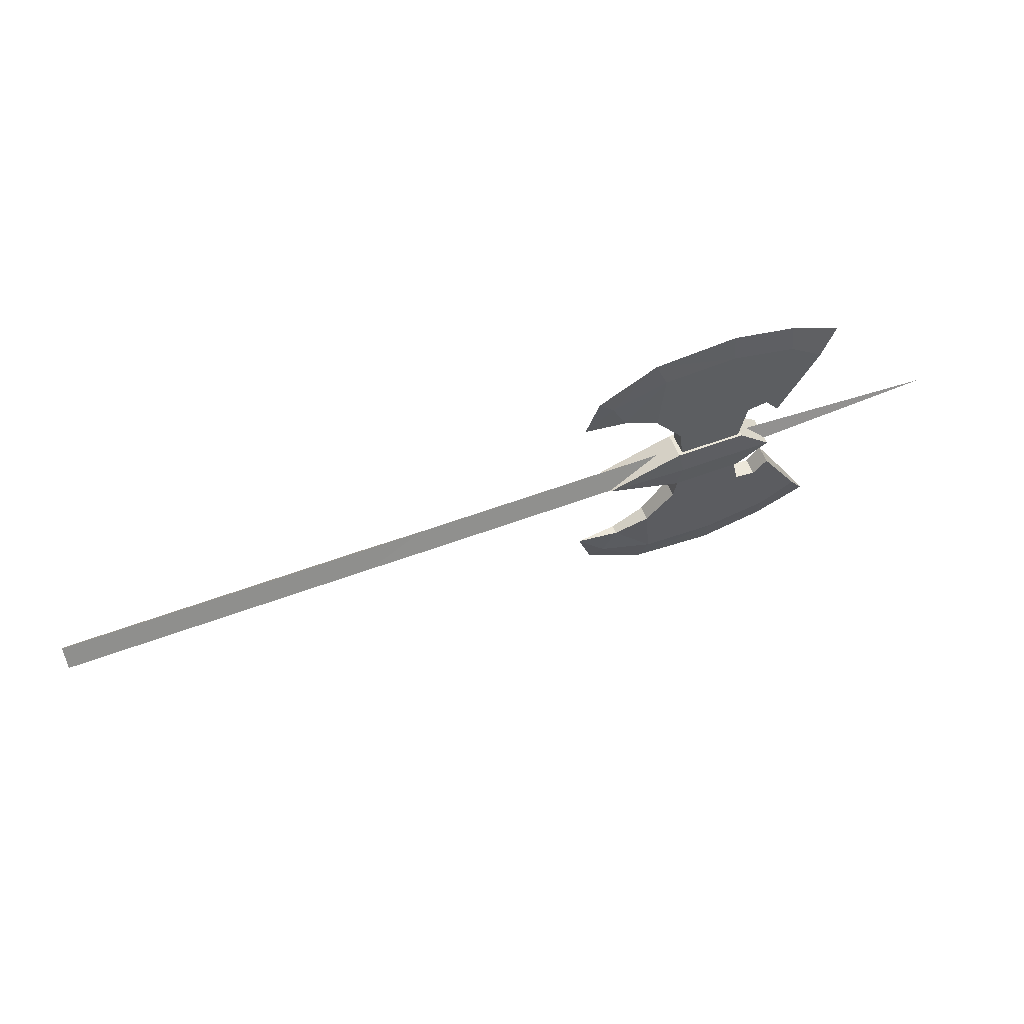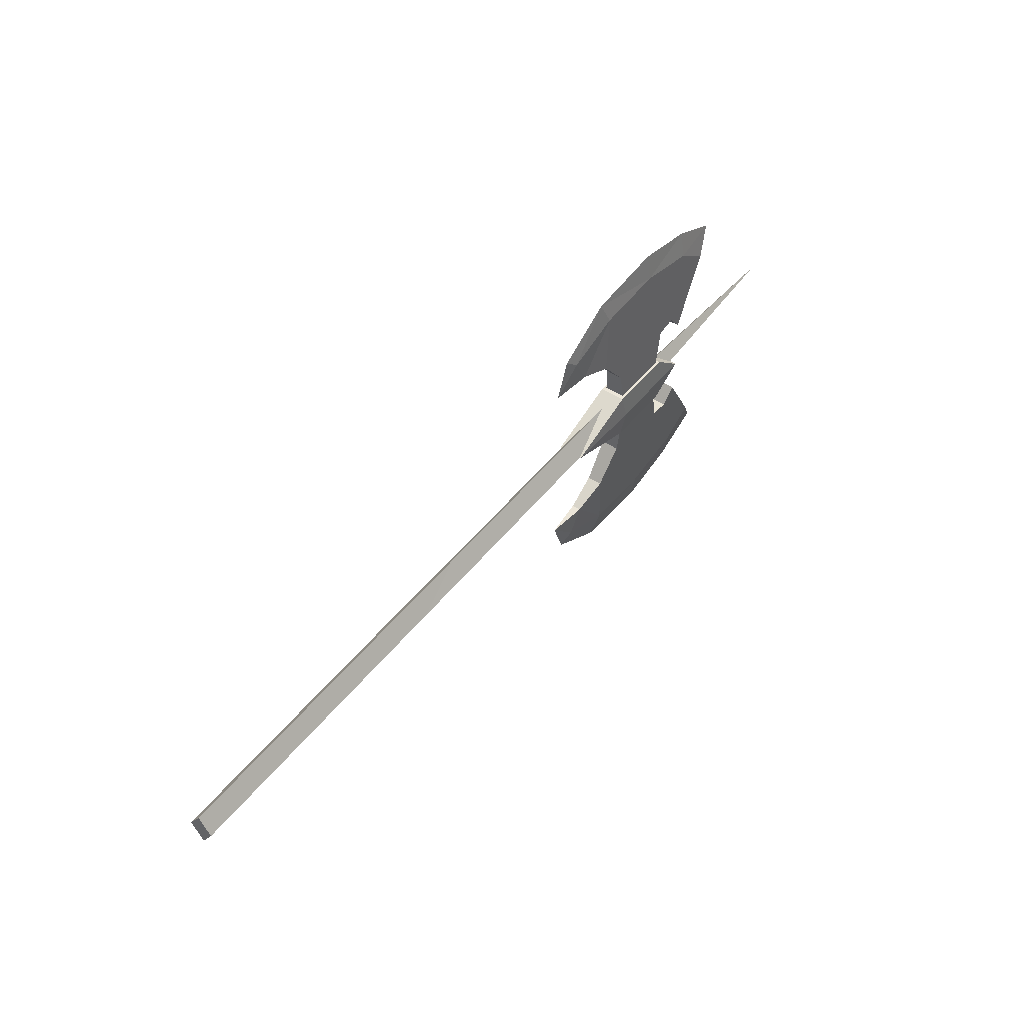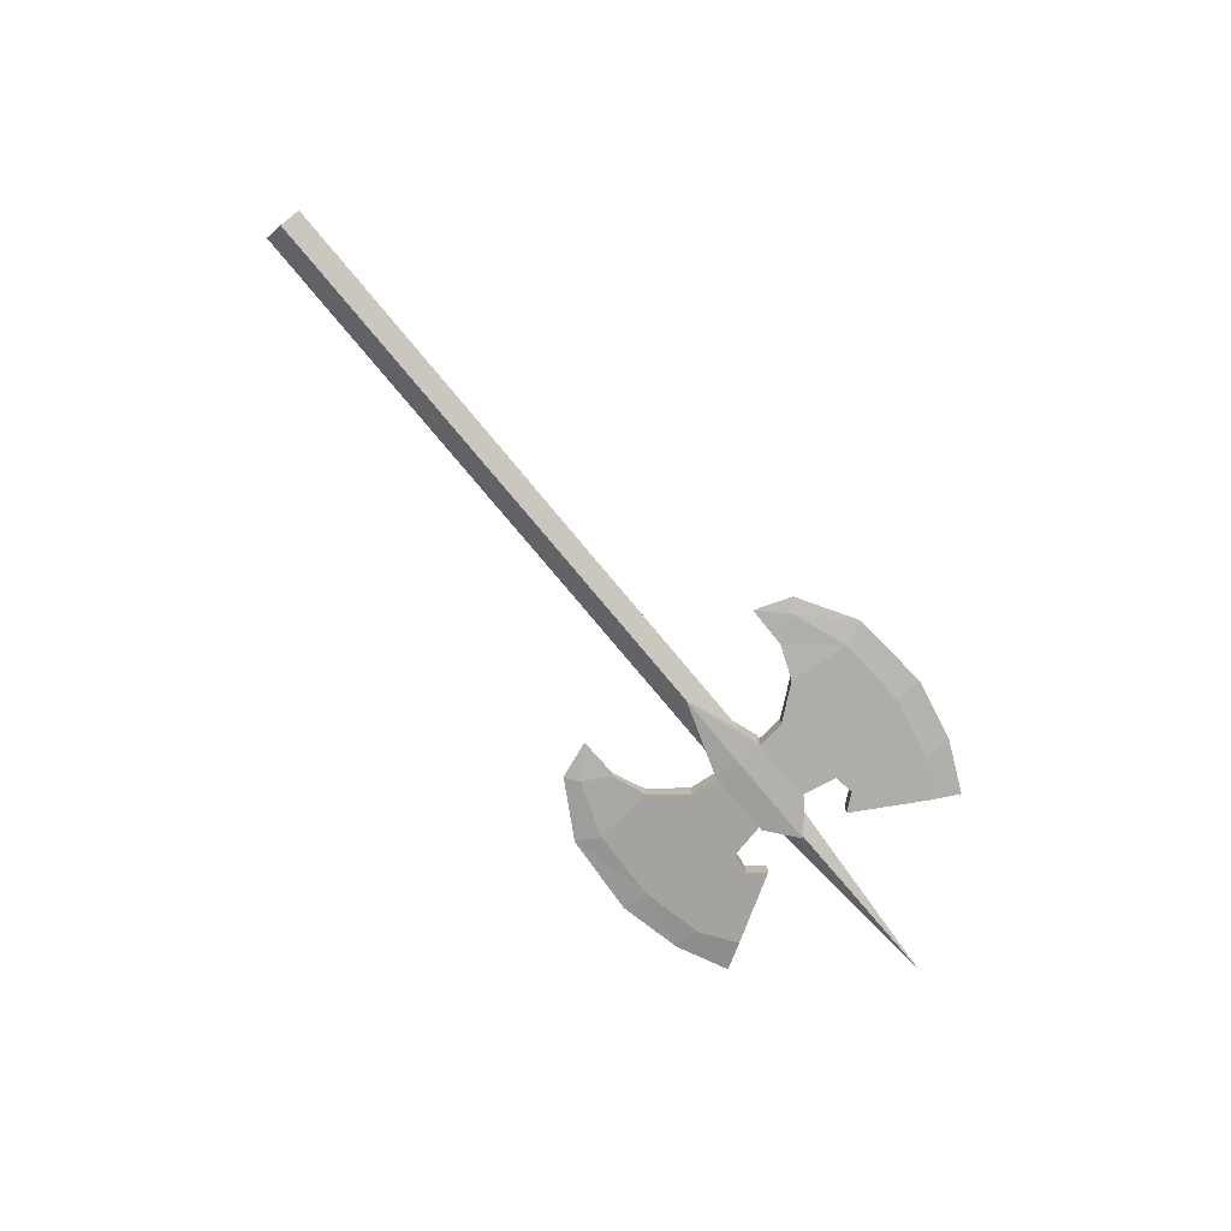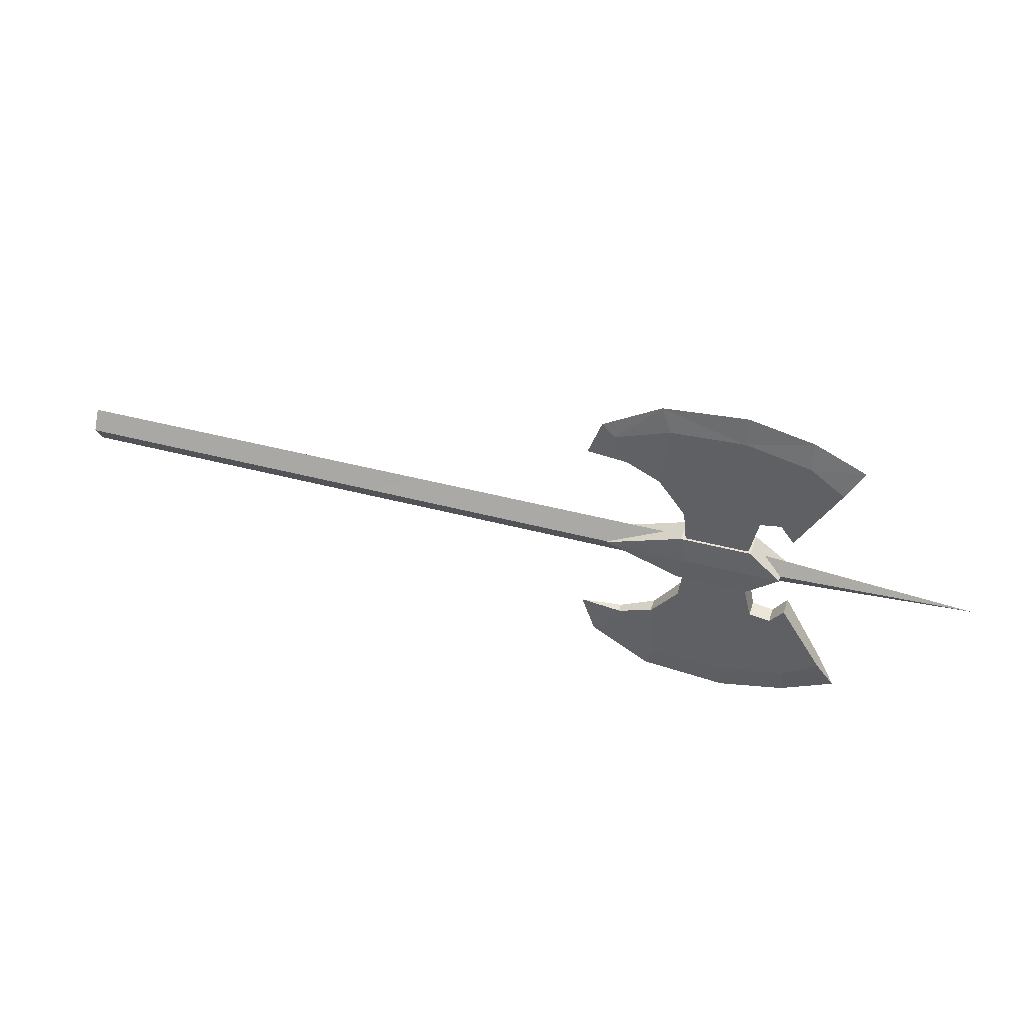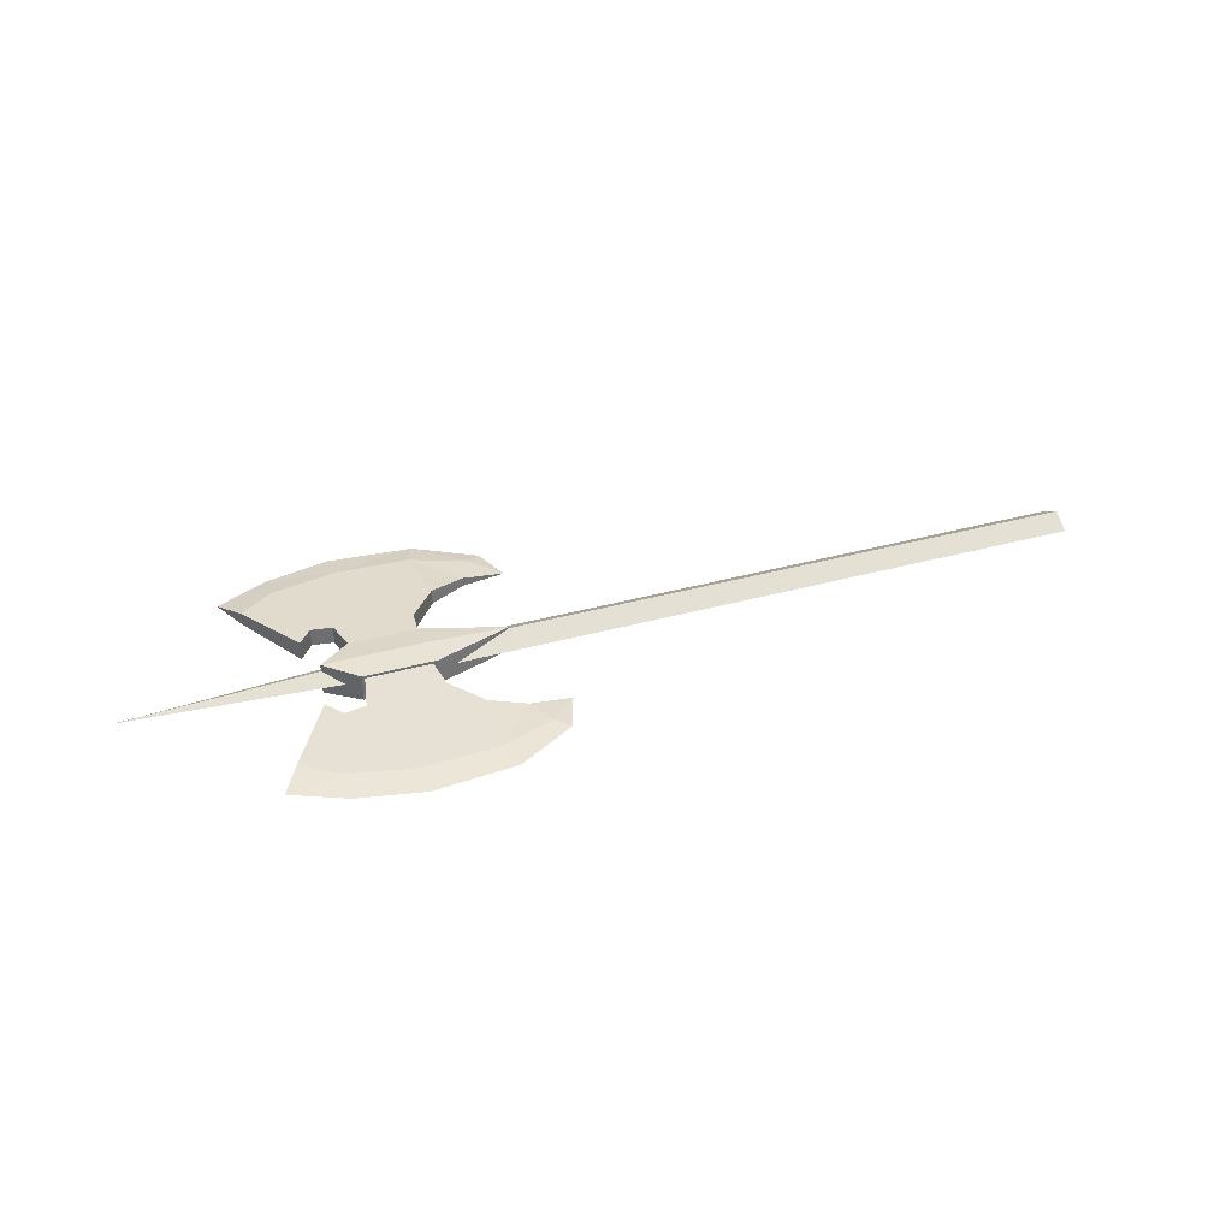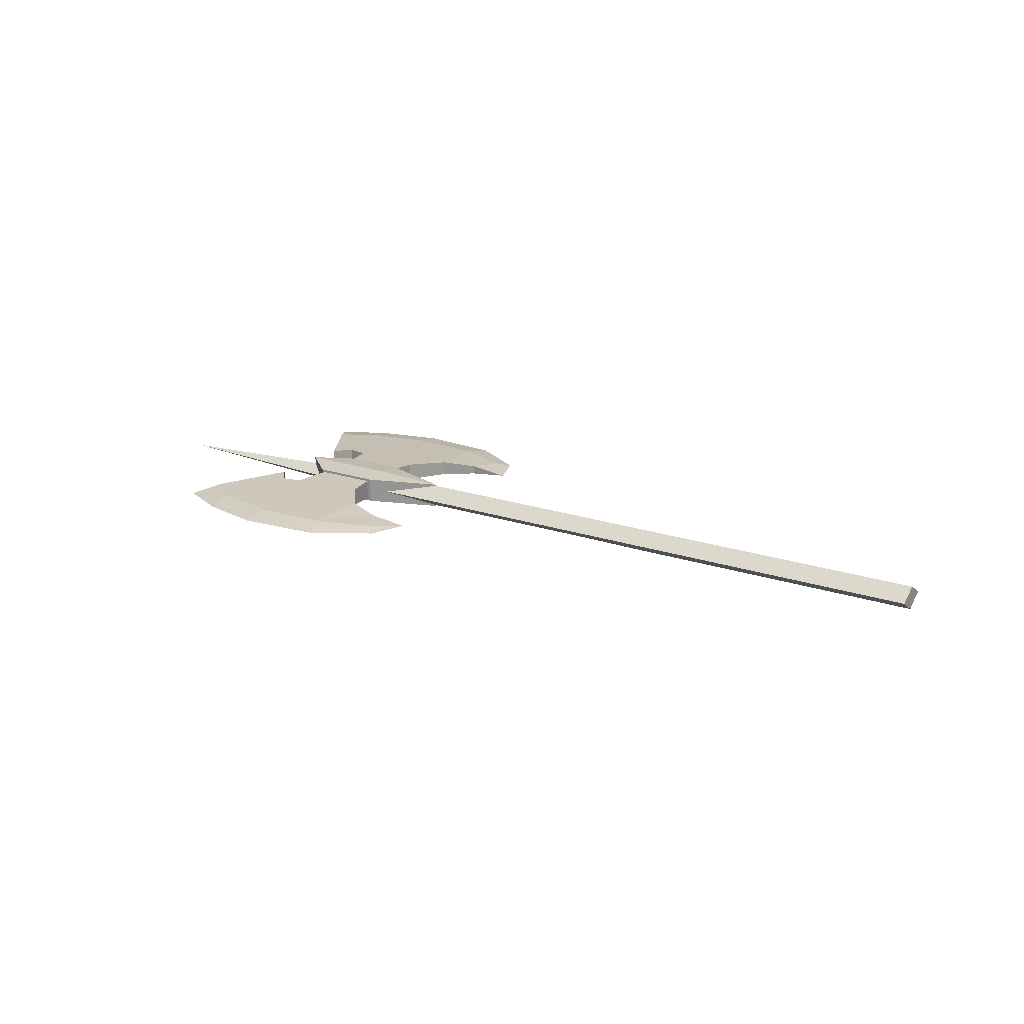
<metadata>
{"format":"obj","ext":"obj","renderer":"f3d","projection":"perspective","resolution":1024,"background":"white","views":[{"elev":57.4,"azim":158.8,"up":"+Z"},{"elev":49.0,"azim":126.5,"up":"+Z"},{"elev":-75.1,"azim":129.5,"up":"+Y"},{"elev":42.3,"azim":-162.2,"up":"+Z"},{"elev":36.1,"azim":-20.1,"up":"+Y"},{"elev":19.8,"azim":32.4,"up":"+Y"}]}
</metadata>
<code>
o ITMW_1H_AXE_02
v -0.6989 1e-05 6.9e-05
v 0.1993 -0 -0.01849
v -0.453 -0.01134 6.9e-05
v -0.453 0.01134 6.9e-05
v -0.4731 0 0.1748
v -0.4731 0 -0.1733
v -0.3377 0 -0.1337
v -0.3377 0 0.1353
v -0.5837 0 0.1386
v -0.5837 0 -0.137
v -0.528 -0.009056 0.04671
v -0.423 0.008742 0.05326
v -0.423 -0.008742 -0.0517
v -0.528 0.009056 -0.04515
v -0.3968 -0.007171 -0.08449
v -0.3968 0.007171 0.08605
v -0.4952 0.008428 0.05982
v -0.4952 -0.008428 -0.05826
v -0.49 -0.0125 -0.025
v -0.35 -0.0125 0
v -0.52 -0.015 0
v -0.49 -0.0125 0.025
v -0.3246 1.8e-05 -0.0976
v -0.3246 1.8e-05 0.09916
v 0.1993 -0 0.01856
v -0.3968 -0.007171 0.08605
v -0.3968 0.007171 -0.08449
v -0.423 -0.008742 0.05326
v -0.423 0.008742 -0.0517
v -0.528 0.009056 0.04671
v -0.528 -0.009056 -0.04515
v -0.4952 -0.008428 0.05982
v -0.4952 0.008428 -0.05826
v -0.52 0.015 0
v -0.482 -0.01125 0.000809
v -0.35 0.0125 0
v -0.49 0.0125 0.025
v -0.49 0.0125 -0.025
v 0.1993 -0.01191 8.9e-05
v 0.1993 0.0112 8.9e-05
v -0.515 0.008272 0.06308
v -0.515 -0.008272 0.06308
v -0.515 0.008272 -0.06152
v -0.515 -0.008272 -0.06152
v -0.3639 0.004293 0.09916
v -0.3639 0.004293 -0.0976
v -0.4296 -0.01125 0.000809
v -0.4225 -0.0125 -0.025
v -0.4225 -0.0125 0.025
v -0.482 0.01125 0.000809
v -0.4225 0.0125 0.025
v -0.4225 0.0125 -0.025
v -0.3639 -0.004293 0.09916
v -0.3639 -0.004293 -0.0976
v -0.4296 0.01125 0.000809
v -0.4033 0.004344 0.1451
v -0.5673 0.005915 0.1123
v -0.4033 -0.004344 0.1451
v -0.5673 -0.005915 0.1123
v -0.4033 -0.004344 -0.1435
v -0.5673 -0.005915 -0.1107
v -0.4033 0.004344 -0.1435
v -0.5673 0.005915 -0.1107
v -0.453 -0 0.0185
v -0.3935 0 0.1681
v -0.3935 0 -0.1665
v -0.453 -0 -0.01836
v -0.3508 -0.003037 -0.1238
v -0.3508 -0.003037 0.1254
v -0.3508 0.003037 0.1254
v -0.3508 0.003037 -0.1238
v -0.4731 0.004178 0.1485
v -0.4731 -0.004178 0.1485
v -0.4731 0.004178 -0.147
v -0.4731 -0.004178 -0.147
v -0.5345 0 0.1615
v -0.5345 0 -0.16
v -0.5345 0.004815 0.1352
v -0.5345 -0.004815 0.1352
v -0.5345 0.004815 -0.1337
v -0.5345 -0.004815 -0.1337
v -0.09875 -0.01191 8.9e-05
v -0.1551 -0 -0.01836
v -0.4275 -0.015 0
v -0.4275 0.015 0
v -0.09875 0.0112 8.9e-05
v -0.1551 -0 0.0185
v -0.1551 -0.01134 6.9e-05
v -0.1551 0.01134 6.9e-05
v -0.09875 -0 -0.01849
v -0.09875 -0 0.01856
f 64 3 88
f 3 67 83
f 64 89 4
f 4 83 67
f 83 4 89
f 83 88 3
f 40 39 2
f 82 25 91
f 40 91 25
f 39 40 25
f 90 39 82
f 25 82 39
f 39 90 2
f 86 2 90
f 91 40 86
f 2 86 40
f 88 87 64
f 89 64 87
f 83 82 88
f 88 82 87
f 87 86 89
f 89 86 83
f 83 86 90
f 82 83 90
f 86 87 91
f 87 82 91
f 80 43 74
f 81 75 44
f 72 76 5
f 73 5 76
f 74 6 77
f 75 77 6
f 79 42 73
f 78 72 41
f 17 72 12
f 32 28 73
f 33 29 74
f 18 75 13
f 35 13 47
f 50 55 29
f 33 50 29
f 18 13 35
f 13 75 15
f 29 27 74
f 12 72 16
f 28 26 73
f 78 41 30
f 79 11 42
f 81 44 31
f 80 14 43
f 19 84 21
f 36 48 52
f 84 22 21
f 49 36 51
f 54 68 23
f 46 23 71
f 53 24 69
f 45 70 24
f 28 16 26
f 53 45 24
f 13 15 27
f 54 23 46
f 16 28 12
f 55 47 13
f 27 29 13
f 13 29 55
f 41 11 30
f 59 30 11
f 43 14 31
f 61 31 14
f 11 41 42
f 18 35 50
f 50 33 18
f 31 44 43
f 34 19 21
f 37 21 22
f 32 50 35
f 32 35 28
f 48 36 20
f 36 49 20
f 37 85 34
f 21 37 34
f 85 38 34
f 19 34 38
f 17 42 41
f 41 72 17
f 42 17 32
f 42 32 73
f 33 43 44
f 43 33 74
f 44 18 33
f 44 75 18
f 45 26 16
f 16 56 45
f 46 27 15
f 27 46 62
f 55 28 47
f 35 47 28
f 84 19 48
f 52 48 19
f 84 49 22
f 49 37 22
f 50 32 17
f 17 12 50
f 85 37 51
f 49 51 37
f 85 52 38
f 52 19 38
f 26 45 53
f 26 53 58
f 15 54 46
f 15 60 54
f 28 55 12
f 50 12 55
f 45 56 70
f 72 5 65
f 30 59 57
f 72 78 76
f 53 69 58
f 73 65 5
f 9 57 59
f 73 76 79
f 54 60 68
f 75 6 66
f 14 63 61
f 75 81 77
f 46 71 62
f 74 66 6
f 10 61 63
f 74 77 80
f 64 4 1
f 3 64 1
f 65 58 69
f 65 70 56
f 66 68 60
f 66 62 71
f 4 67 1
f 67 3 1
f 66 7 68
f 68 7 23
f 65 69 8
f 69 24 8
f 65 8 70
f 70 8 24
f 66 71 7
f 71 23 7
f 16 72 56
f 72 65 56
f 26 58 73
f 73 58 65
f 27 62 74
f 74 62 66
f 15 75 60
f 75 66 60
f 9 79 76
f 9 76 78
f 10 77 81
f 10 80 77
f 78 30 57
f 9 78 57
f 79 59 11
f 9 59 79
f 80 63 14
f 10 63 80
f 81 31 61
f 10 81 61
f 49 84 20
f 84 48 20
f 52 85 36
f 85 51 36

</code>
